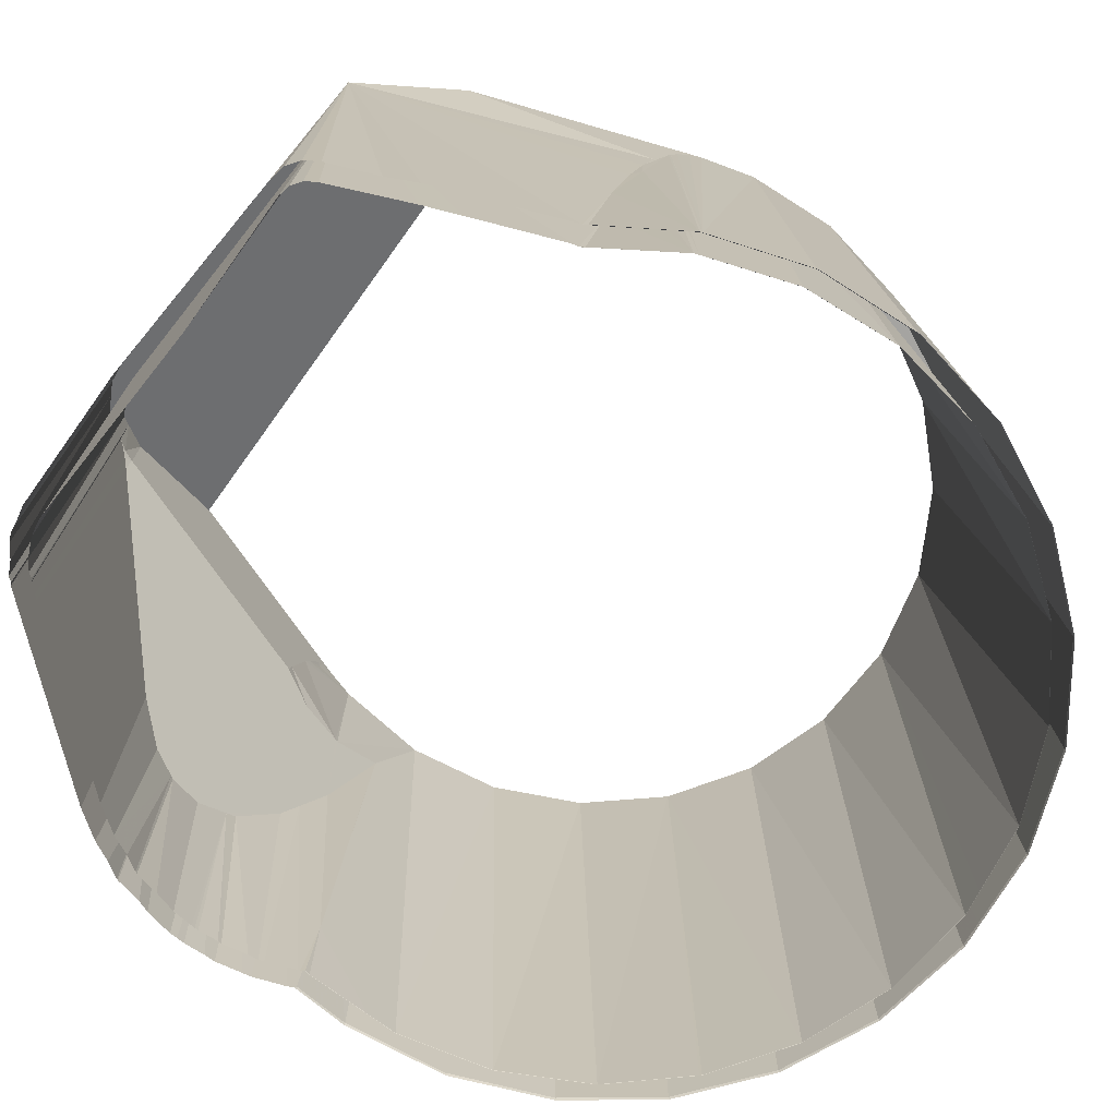
<metadata>
{"format":"obj","ext":"obj","renderer":"f3d","projection":"perspective","resolution":1024,"background":"white","views":[{"elev":-73.3,"azim":-125.8,"up":"+Y"}]}
</metadata>
<code>
o forearm.001_forearm_VIFS01
v -0.0153 -0.02207 -0.02939
v -0.01628 -0.02207 -0.03013
v -0.01457 -0.02207 -0.0299
v -0.01535 -0.02207 -0.03078
v -0.0137 -0.02207 -0.03008
v -0.01424 -0.02207 -0.03101
v -0.003819 -0.02207 -0.03008
v 0.0279 -0.02207 -0.00827
v 0.02774 -0.02207 -0.009982
v 0.02788 -0.02207 -0.008519
v 0.02729 -0.02207 -0.01156
v 0.02746 -0.02207 -0.004505
v 0.02737 -0.02207 -0.003772
v 0.0273 -0.02207 -0.003546
v 0.02783 -0.02207 -0.006289
v 0.0278 -0.02207 -0.006556
v 0.02791 -0.02207 -0.007999
v 0.02727 -0.02207 -0.003397
v 0.02649 -0.02207 -0.001354
v -0.02153 -0.02207 -0.01437
v -0.02047 -0.02207 -0.01711
v -0.0191 -0.02207 -0.02063
v 0.02651 -0.02207 0.006226
v 0.02651 -0.02207 0.006219
v 0.02533 -0.02207 0.01136
v 0.02533 -0.02207 0.01135
v 0.02499 -0.02207 0.01284
v 0.02499 -0.02207 0.01283
v 0.02499 -0.02207 0.01285
v 0.02228 -0.02207 0.01812
v 0.02229 -0.02207 0.01811
v 0.02189 -0.02207 0.01889
v 0.02189 -0.02207 0.01888
v 0.01134 -0.02207 0.02794
v 0.01135 -0.02207 0.02794
v 0.01179 -0.02207 0.02778
v 0.0118 -0.02207 0.02777
v 0.01739 -0.02207 0.02397
v 0.0174 -0.02207 0.02396
v 0.01752 -0.02207 0.02382
v 0.01753 -0.02207 0.02381
v 0.004273 -0.02207 0.03021
v 0.004282 -0.02207 0.03021
v 0.005411 -0.02207 0.0301
v 0.005425 -0.02207 0.03009
v 0.005405 -0.02207 0.0301
v -0.003111 -0.02207 0.0305
v -0.00134 -0.02207 0.03077
v -0.001331 -0.02207 0.03077
v -0.02497 -0.02207 -0.008751
v -0.02165 -0.02207 -0.01409
v -0.02176 -0.02207 -0.01379
v 0.02645 -0.02207 0.004048
v 0.02645 -0.02207 0.004032
v 0.02642 -0.02207 -0.0012
v 0.02634 -0.02207 -0.000558
v 0.02628 -0.02207 -0.000928
v 0.02629 -0.02207 -0.000912
v -0.01813 -0.02207 -0.02307
v -0.02761 -0.02207 0.006465
v -0.02789 -0.02207 0.00483
v -0.02746 -0.02207 -0.000941
v -0.02738 -0.02207 -0.001936
v -0.02746 -0.02207 -0.000923
v -0.02789 -0.02207 0.004824
v -0.02738 -0.02207 -0.00194
v -0.02533 -0.02207 -0.008028
v -0.02532 -0.02207 -0.008045
v -0.02522 -0.02207 -0.008368
v -0.02522 -0.02207 -0.008372
v -0.003123 -0.02207 0.0305
v -0.008039 -0.02207 0.02975
v -0.01031 -0.02207 0.0288
v -0.00805 -0.02207 0.02975
v -0.01032 -0.02207 0.02879
v -0.01429 -0.02207 0.02712
v -0.01678 -0.02207 0.02523
v -0.0143 -0.02207 0.02711
v -0.01679 -0.02207 0.02522
v -0.0197 -0.02207 0.02302
v -0.02206 -0.02207 0.02005
v -0.01971 -0.02207 0.02301
v -0.02207 -0.02207 0.02005
v -0.02392 -0.02207 0.01771
v -0.02576 -0.02207 0.01365
v -0.02393 -0.02207 0.0177
v -0.02576 -0.02207 0.01364
v -0.02671 -0.02207 0.01153
v -0.02672 -0.02207 0.01151
v -0.02761 -0.02207 0.006482
v -0.02672 -0.02207 0.01151
v 0.02914 -0.02207 -0.008794
v 0.02913 -0.02207 -0.009347
v 0.02872 -0.02207 -0.0113
v 0.02843 -0.02207 -0.01213
v -0.02273 -0.02207 -0.01481
v -0.02163 -0.02207 -0.01766
v -0.02023 -0.02207 -0.0212
v 0.02862 -0.02207 -0.003493
v 0.02873 -0.02207 -0.004112
v 0.0291 -0.02207 -0.005952
v 0.02909 -0.02207 -0.006726
v 0.02918 -0.02207 -0.008239
v 0.02785 -0.02207 -0.001296
v 0.02764 -0.02207 -0.0008
v 0.02766 -0.02207 -0.000437
v 0.02766 -0.02207 -0.000557
v 0.02764 -0.02207 -0.000679
v 0.02796 -0.02207 0.003296
v 0.02796 -0.02207 0.003317
v 0.02757 -0.02207 0.006493
v 0.02754 -0.02207 0.006613
v 0.02707 -0.02207 0.01056
v 0.02706 -0.02207 0.01058
v 0.02597 -0.02207 0.01333
v 0.02592 -0.02207 0.01344
v 0.02436 -0.02207 0.01737
v 0.02436 -0.02207 0.01738
v 0.02275 -0.02207 0.01957
v 0.02266 -0.02207 0.01967
v 0.02002 -0.02207 0.02326
v 0.02001 -0.02207 0.02327
v 0.01809 -0.02207 0.02483
v 0.01798 -0.02207 0.0249
v 0.01432 -0.02207 0.02786
v 0.01431 -0.02207 0.02787
v 0.01227 -0.02207 0.02879
v 0.01215 -0.02207 0.02883
v 0.007645 -0.02207 0.03086
v 0.007636 -0.02207 0.03087
v 0.005668 -0.02207 0.0312
v -0.02279 -0.02207 -0.01468
v -0.02284 -0.02207 -0.01454
v -0.02294 -0.02207 -0.01442
v -0.0265 -0.02207 -0.008677
v -0.02645 -0.02207 -0.008832
v -0.02644 -0.02207 -0.008858
v -0.023 -0.02207 -0.01433
v -0.02873 -0.02207 -0.001877
v -0.02871 -0.02207 -0.001947
v -0.0287 -0.02207 -0.001986
v -0.02653 -0.02207 -0.008581
v -0.02775 -0.02207 0.01261
v -0.02786 -0.02207 0.01207
v -0.02787 -0.02207 0.01201
v -0.02916 -0.02207 0.005511
v -0.02918 -0.02207 0.005431
v -0.02916 -0.02207 0.005116
v -0.02915 -0.02207 0.005065
v -0.02874 -0.02207 -0.001786
v -0.02455 -0.02207 0.01919
v -0.02489 -0.02207 0.01848
v -0.02492 -0.02207 0.01841
v -0.02772 -0.02207 0.01268
v -0.01978 -0.02207 0.02474
v -0.02045 -0.02207 0.02396
v -0.0205 -0.02207 0.0239
v -0.02451 -0.02207 0.01924
v -0.01375 -0.02207 0.02891
v -0.0148 -0.02207 0.02818
v -0.01488 -0.02207 0.02813
v -0.01973 -0.02207 0.02478
v -0.006873 -0.02207 0.0314
v -0.008297 -0.02207 0.03089
v -0.008389 -0.02207 0.03085
v -0.01372 -0.02207 0.02892
v -0.00144 -0.02207 0.03189
v -0.006841 -0.02207 0.03141
v 0.000416 -0.02207 0.03207
v -0.001332 -0.02207 0.03191
v 0.005541 -0.02207 0.03121
v 0.00043 -0.02207 0.03207
v -0.01922 -0.02207 -0.02375
v -0.01823 -0.02207 -0.02579
v 0.02798 -0.02207 -0.01409
v 0.02802 -0.02207 -0.014
v 0.02687 -0.02207 -0.01343
v 0.02694 -0.02207 -0.01327
v 0.02045 -0.02207 -0.02419
v 0.02661 -0.02207 -0.01662
v 0.02526 -0.02207 -0.01856
v 0.02729 -0.02207 -0.01523
v 0.02429 -0.02207 -0.01773
v 0.02559 -0.02207 -0.01586
v 0.02623 -0.02207 -0.01449
v 0.01621 -0.02207 -0.02915
v 0.01655 -0.02207 -0.02876
v 0.01562 -0.02207 -0.02984
v 0.01562 -0.02207 -0.02985
v 0.01539 -0.02207 -0.02815
v 0.01515 -0.02207 -0.02844
v 0.01465 -0.02207 -0.02902
v 0.01449 -0.02207 -0.02907
v 0.02159 -0.02207 -0.02089
v 0.01512 -0.02207 -0.03035
v 0.01418 -0.02207 -0.03082
v 0.01535 -0.02207 -0.03002
v 0.01554 -0.02207 -0.02994
v 0.01417 -0.02207 -0.02949
v 0.01442 -0.02207 -0.02914
v 0.01327 -0.02207 -0.03146
v 0.01269 -0.02207 -0.03175
v 0.01188 -0.02207 -0.03184
v 0.01344 -0.02207 -0.03
v 0.01277 -0.02207 -0.03031
v 0.01222 -0.02207 -0.03057
v 0.01079 -0.02207 -0.03207
v 0.01135 -0.02207 -0.03075
v 0.01079 -0.02207 -0.0308
v 0.000934 -0.02207 -0.03207
v -0.01687 -0.02207 -0.02917
v -0.01577 -0.02207 -0.02863
v 0.0159 0.01239 -0.02756
v 0.01549 0.013 -0.02803
v 0.01504 0.01342 -0.02857
v 0.01393 0.01631 -0.02972
v 0.01275 0.01594 -0.03026
v 0.01177 0.01564 -0.0307
v 0.01079 0.01558 -0.0308
v 0.01465 0.01353 -0.02902
v 0.01437 0.01671 -0.0291
v 0.01518 0.01353 -0.02827
v 0.01557 0.01782 -0.02744
v 0.01557 0.01353 -0.02744
v -0.01494 0.01643 -0.02953
v 0.0267 0.007707 -0.001806
v 0.02521 0.01515 0.000866
v 0.02794 -0.002591 -0.007763
v 0.02762 0.001713 -0.004721
v 0.02725 0.004099 -0.003561
v 0.02765 -0.005031 -0.01081
v 0.02787 -0.003196 -0.008518
v 0.02429 -0.002388 -0.01773
v 0.02603 -0.004941 -0.01522
v 0.02686 -0.005505 -0.01342
v 0.02696 -0.00557 -0.01322
v -0.02163 -0.02261 -0.01416
v 0.0265 -0.02203 0.006225
v 0.02532 -0.02203 0.01136
v 0.02498 -0.02203 0.01284
v 0.02227 -0.02203 0.01811
v 0.02188 -0.02203 0.01887
v 0.01134 -0.02203 0.02793
v 0.01179 -0.02203 0.02777
v 0.01739 -0.02203 0.02395
v 0.01752 -0.02203 0.02381
v 0.004282 -0.02203 0.0302
v 0.005409 -0.02203 0.03009
v -0.003116 -0.02203 0.03049
v -0.00134 -0.02203 0.03076
v -0.01031 -0.02203 0.02878
v -0.008047 -0.02203 0.02974
v -0.01679 -0.02203 0.02521
v -0.0143 -0.02203 0.0271
v -0.02206 -0.02203 0.02004
v -0.0197 -0.02203 0.023
v -0.02575 -0.02203 0.01363
v -0.02392 -0.02203 0.01769
v -0.0276 -0.02203 0.006469
v -0.02671 -0.02203 0.01151
v -0.02745 -0.02203 -0.000936
v -0.02788 -0.02203 0.004829
v -0.02737 -0.02203 -0.001934
v -0.02532 -0.02203 -0.00804
v -0.02283 0.00307 -0.01082
v -0.02521 -0.02203 -0.008364
v -0.02228 -0.008682 -0.01234
v -0.02177 -0.02203 -0.01376
v -0.0244 0.02162 -0.006455
v -0.02452 0.02209 -0.006103
v -0.02468 0.02246 -0.005654
v -0.02409 0.01988 -0.007289
v -0.02404 0.01942 -0.00744
v 0.02308 0.02148 -0.00654
v 0.02278 0.01959 -0.007396
v 0.02266 0.01861 -0.00773
v 0.02227 0.01453 -0.008801
v 0.0235 0.01246 -0.006358
v 0.02219 0.01353 -0.009019
v 0.02319 0.0211 -0.006311
v 0.02323 0.02207 -0.006118
v 0.02338 0.02244 -0.005699
v 0.02644 -0.02203 0.004047
v 0.02609 -0.01524 -0.000561
v 0.02633 -0.02203 -0.000557
v 0.02628 -0.02203 -0.000912
v 0.02457 0.01282 -0.00304
v 0.02463 0.01285 -0.002848
v 0.0252 0.01519 0.000879
v -0.02386 0.0179 -0.007946
v -0.02364 0.0156 -0.008551
v -0.02321 0.009671 -0.009763
v 0.01607 0.0136 -0.02932
v 0.01663 0.01312 -0.02866
v 0.01718 0.0123 -0.02802
v 0.01563 0.01372 -0.02983
v 0.01489 0.01726 -0.03057
v 0.01324 0.01671 -0.0314
v 0.01221 0.01637 -0.03191
v 0.01079 0.01626 -0.03207
v 0.01628 0.01372 -0.02891
v 0.0153 0.01766 -0.02998
v 0.01562 0.01372 -0.02985
v 0.01676 0.01372 -0.02787
v 0.01676 0.01906 -0.02787
v -0.01594 0.01752 -0.03018
v 0.02708 -0.004627 -0.01595
v 0.02526 -0.00193 -0.01856
v 0.02744 0.01128 -0.000402
v 0.0286 0.004523 -0.003369
v 0.02862 0.004316 -0.003495
v 0.02916 -0.000613 -0.006502
v 0.02912 -0.003011 -0.008794
v 0.02911 -0.003943 -0.009685
v 0.02848 -0.005329 -0.01271
v 0.02797 -0.005329 -0.01412
v 0.02802 -0.005329 -0.014
v -0.02278 -0.02232 -0.01471
v 0.02759 -0.02184 -0.0007
v 0.0276 -0.02184 -0.000549
v 0.0279 -0.02184 0.003252
v 0.02751 -0.02184 0.006486
v 0.02702 -0.02184 0.01051
v 0.02591 -0.02184 0.01331
v 0.02433 -0.02184 0.01731
v 0.02269 -0.02184 0.01954
v 0.02 -0.02184 0.0232
v 0.01804 -0.02184 0.02478
v 0.01432 -0.02184 0.02779
v 0.01225 -0.02184 0.02873
v 0.007658 -0.02184 0.0308
v 0.005654 -0.02184 0.03113
v 0.00045 -0.02184 0.03201
v -0.00133 -0.02184 0.03185
v -0.00683 -0.02184 0.03135
v -0.00828 -0.02184 0.03083
v -0.0137 -0.02184 0.02886
v -0.01477 -0.02184 0.02813
v -0.01972 -0.02184 0.02471
v -0.02041 -0.02184 0.02391
v -0.02449 -0.02184 0.01917
v -0.02484 -0.02184 0.01844
v -0.02769 -0.02184 0.0126
v -0.0278 -0.02184 0.01205
v -0.02911 -0.02184 0.005433
v -0.02909 -0.02184 0.005112
v -0.02867 -0.02184 -0.001864
v 0.02713 -0.005329 0.000193
v 0.02649 0.01599 0.001251
v 0.02599 0.01332 -0.002577
v 0.02463 0.02254 -0.005985
v 0.02449 0.02229 -0.006369
v 0.02383 0.01863 -0.008221
v 0.02398 0.01983 -0.007798
v 0.02439 0.02122 -0.006726
v 0.02429 0.02162 -0.00693
v 0.02344 0.01462 -0.009302
v 0.02567 0.01311 -0.003652
v 0.02337 0.01372 -0.009504
v 0.02489 0.01261 -0.006277
v -0.02865 -0.02184 -0.001936
v -0.026 0.02261 -0.005742
v -0.02589 0.02251 -0.006059
v -0.02518 0.01921 -0.008024
v -0.02645 -0.02184 -0.008651
v -0.02537 0.02054 -0.0075
v -0.02572 0.02158 -0.006575
v -0.02559 0.0217 -0.006872
v -0.02575 0.02223 -0.006443
v -0.02496 0.01722 -0.008644
v -0.02469 0.01424 -0.009388
v -0.02512 0.01865 -0.008198
v -0.02437 0.009773 -0.01029
v -0.02397 0.003093 -0.01138
v -0.02441 0.005877 -0.01048
v -0.02349 -0.006898 -0.01273
v -0.02639 -0.02184 -0.008809
v -0.0229 -0.02184 -0.01438
v -0.006493 0.02261 0.02983
v -0.01299 0.02261 0.02748
v -0.009833 0.02261 0.02751
v -0.01868 0.02261 0.02356
v -0.01598 0.02261 0.02413
v -0.02319 0.02261 0.01832
v -0.02099 0.02261 0.01921
v -0.02622 0.02261 0.01211
v -0.02448 0.02261 0.01313
v -0.02757 0.02261 0.005326
v -0.0262 0.02261 0.006324
v -0.02715 0.02261 -0.001572
v -0.02602 0.02261 -0.000691
v -0.02604 0.02261 -0.005641
v -0.02484 0.0226 -0.005211
v -0.01996 0.02261 -0.02254
v -0.01943 0.02261 -0.02026
v 0.01868 0.02261 -0.02254
v 0.01815 0.02261 -0.02026
v 0.02475 0.02261 -0.005641
v 0.02356 0.0226 -0.005209
v 0.0254 0.02261 -0.003582
v 0.02425 0.02261 -0.002958
v 0.02635 0.02261 0.003265
v 0.02507 0.02261 0.004011
v 0.02552 0.02261 0.01013
v 0.02397 0.02261 0.01094
v 0.02297 0.02261 0.01655
v 0.02104 0.02261 0.01732
v 0.01888 0.02261 0.02212
v 0.0165 0.02261 0.02267
v 0.01351 0.02261 0.02647
v 0.01068 0.02261 0.02658
v 0.00039 0.02261 0.03046
v 0.007206 0.02261 0.02931
v -0.002998 0.02261 0.0291
v 0.004012 0.02261 0.02878
f 183 233 194
f 5 225 3
f 225 1 3
f 1 225 212
f 7 225 5
f 193 221 200
f 199 216 204
f 206 218 208
f 51 237 20
f 52 237 51
f 212 225 59
f 59 225 22
f 22 225 21
f 21 225 20
f 18 230 14
f 19 230 18
f 17 232 8
f 16 232 17
f 12 228 15
f 8 232 10
f 177 235 185
f 11 236 178
f 29 240 27
f 27 240 28
f 25 239 26
f 23 238 24
f 53 283 54
f 46 248 44
f 44 248 45
f 34 243 35
f 36 244 37
f 38 245 39
f 40 246 41
f 32 242 33
f 30 241 31
f 91 260 89
f 89 260 88
f 87 257 85
f 86 258 84
f 83 255 81
f 82 256 80
f 79 253 77
f 78 254 76
f 75 251 73
f 74 252 72
f 71 249 47
f 48 250 49
f 42 247 43
f 50 266 70
f 70 266 69
f 68 264 67
f 66 263 63
f 62 261 64
f 65 262 61
f 60 259 90
f 58 286 57
f 50 237 52
f 187 295 179
f 211 306 2
f 2 306 4
f 4 306 6
f 210 300 207
f 201 298 196
f 207 300 203
f 198 303 189
f 97 306 98
f 96 306 97
f 96 318 132
f 132 318 133
f 98 306 173
f 173 306 174
f 174 306 211
f 176 317 95
f 182 316 175
f 99 311 104
f 101 312 100
f 103 313 102
f 92 313 103
f 108 320 107
f 107 320 106
f 109 321 110
f 111 322 112
f 113 323 114
f 115 324 116
f 117 325 118
f 119 326 120
f 121 327 122
f 123 328 124
f 125 329 126
f 127 330 128
f 129 331 130
f 131 332 171
f 172 333 169
f 170 334 167
f 168 335 163
f 164 336 165
f 166 337 159
f 160 338 161
f 162 339 155
f 156 340 157
f 158 341 151
f 152 342 153
f 154 343 143
f 144 344 145
f 146 345 147
f 148 346 149
f 150 347 139
f 140 361 141
f 142 365 135
f 136 377 137
f 138 378 134
f 134 378 133
f 217 219 218
f 217 395 219
f 221 395 217
f 221 397 395
f 223 397 221
f 395 225 219
f 217 216 221
f 224 214 213
f 224 215 214
f 222 215 224
f 222 220 215
f 231 235 236
f 278 235 231
f 278 233 235
f 279 233 278
f 279 213 233
f 224 213 279
f 229 232 228
f 229 278 232
f 230 278 229
f 230 287 278
f 226 287 230
f 226 288 287
f 289 288 226
f 233 234 235
f 278 231 232
f 226 227 289
f 215 220 214
f 222 221 220
f 222 223 221
f 224 223 222
f 397 276 275
f 397 277 276
f 223 277 397
f 223 279 277
f 224 279 223
f 397 281 282
f 397 274 281
f 275 274 397
f 282 399 397
f 265 225 292
f 267 225 265
f 225 291 292
f 225 290 291
f 395 290 225
f 395 273 290
f 272 273 395
f 395 269 272
f 395 270 269
f 271 270 395
f 395 393 271
f 284 226 230
f 284 227 226
f 289 227 284
f 283 289 284
f 283 403 289
f 238 403 283
f 238 405 403
f 239 405 238
f 240 405 239
f 240 407 405
f 241 407 240
f 242 407 241
f 242 409 407
f 246 409 242
f 411 243 248
f 411 244 243
f 409 244 411
f 409 245 244
f 246 245 409
f 415 247 250
f 415 248 247
f 248 415 411
f 414 249 252
f 414 250 249
f 415 250 414
f 381 251 254
f 381 252 251
f 414 252 381
f 383 253 256
f 383 254 253
f 381 254 383
f 385 255 258
f 385 256 255
f 383 256 385
f 387 257 260
f 387 258 257
f 385 258 387
f 389 259 262
f 389 260 259
f 387 260 389
f 391 261 263
f 391 262 261
f 389 262 391
f 263 273 391
f 264 273 263
f 264 290 273
f 266 290 264
f 266 292 290
f 265 292 266
f 266 267 265
f 268 267 266
f 269 391 272
f 270 391 269
f 270 393 391
f 271 393 270
f 273 272 391
f 274 280 281
f 275 280 274
f 275 401 280
f 276 401 275
f 276 287 401
f 277 287 276
f 277 278 287
f 279 278 277
f 399 280 401
f 399 281 280
f 282 281 399
f 284 285 283
f 286 285 284
f 288 401 287
f 288 403 401
f 289 403 288
f 292 291 290
f 299 394 298
f 300 394 299
f 300 306 394
f 394 297 298
f 394 302 297
f 305 302 394
f 394 396 305
f 301 293 296
f 301 294 293
f 304 294 301
f 296 303 301
f 304 295 294
f 316 314 315
f 316 360 314
f 308 360 316
f 308 359 360
f 295 359 308
f 360 313 314
f 360 312 313
f 311 312 360
f 358 311 360
f 358 310 311
f 350 310 358
f 350 309 310
f 349 309 350
f 295 304 359
f 316 307 308
f 294 296 293
f 301 305 304
f 301 302 305
f 303 302 301
f 304 357 359
f 304 353 357
f 354 353 304
f 304 356 354
f 304 352 356
f 351 352 304
f 305 351 304
f 305 398 351
f 396 398 305
f 306 373 371
f 306 374 373
f 376 374 306
f 394 370 372
f 394 371 370
f 306 371 394
f 394 366 368
f 394 364 366
f 372 364 394
f 394 362 392
f 394 363 362
f 369 363 394
f 368 369 394
f 348 309 349
f 348 310 309
f 319 310 348
f 319 311 310
f 317 316 315
f 348 320 319
f 348 321 320
f 402 321 348
f 402 322 321
f 404 322 402
f 404 323 322
f 324 323 404
f 406 324 404
f 406 325 324
f 326 325 406
f 408 326 406
f 408 327 326
f 328 327 408
f 410 328 408
f 410 329 328
f 330 329 410
f 413 330 410
f 413 331 330
f 332 331 413
f 412 332 413
f 412 333 332
f 334 333 412
f 379 334 412
f 379 335 334
f 336 335 379
f 380 336 379
f 380 337 336
f 338 337 380
f 382 338 380
f 382 339 338
f 340 339 382
f 384 340 382
f 384 341 340
f 342 341 384
f 386 342 384
f 386 343 342
f 344 343 386
f 388 344 386
f 388 345 344
f 346 345 388
f 390 346 388
f 390 347 346
f 361 347 390
f 349 402 348
f 350 402 349
f 350 400 402
f 358 400 350
f 358 398 400
f 355 398 358
f 355 352 398
f 356 352 355
f 352 351 398
f 353 358 357
f 354 358 353
f 354 355 358
f 356 355 354
f 358 359 357
f 360 359 358
f 390 365 361
f 392 365 390
f 392 367 365
f 362 367 392
f 362 369 367
f 363 369 362
f 375 373 374
f 375 372 373
f 377 372 375
f 377 364 372
f 365 364 377
f 365 366 364
f 367 366 365
f 367 368 366
f 369 368 367
f 371 372 370
f 373 372 371
f 376 375 374
f 376 377 375
f 378 377 376
f 414 379 412
f 414 380 379
f 381 380 414
f 381 382 380
f 383 382 381
f 383 384 382
f 385 384 383
f 385 386 384
f 387 386 385
f 387 388 386
f 389 388 387
f 389 390 388
f 391 390 389
f 391 392 390
f 393 392 391
f 393 394 392
f 395 394 393
f 395 396 394
f 397 396 395
f 397 398 396
f 399 398 397
f 399 400 398
f 401 400 399
f 401 402 400
f 403 402 401
f 403 404 402
f 405 404 403
f 405 406 404
f 407 406 405
f 407 408 406
f 409 408 407
f 409 410 408
f 411 410 409
f 411 413 410
f 415 413 411
f 413 414 412
f 415 414 413
f 320 108 319
f 108 105 319
f 378 138 377
f 138 137 377
f 377 136 135
f 377 135 365
f 365 142 361
f 142 141 361
f 361 140 347
f 140 139 347
f 347 150 346
f 150 149 346
f 346 148 345
f 148 147 345
f 345 146 344
f 146 145 344
f 344 144 343
f 144 143 343
f 343 154 153
f 343 153 342
f 342 152 151
f 342 151 341
f 341 158 157
f 341 157 340
f 340 156 155
f 340 155 339
f 339 162 161
f 339 161 338
f 338 160 159
f 338 159 337
f 337 166 165
f 337 165 336
f 336 164 163
f 336 163 335
f 335 168 167
f 335 167 334
f 334 170 169
f 334 169 333
f 333 172 171
f 333 171 332
f 332 131 130
f 332 130 331
f 331 129 128
f 331 128 330
f 330 127 126
f 330 126 329
f 329 125 124
f 329 124 328
f 328 123 122
f 328 122 327
f 327 121 120
f 327 120 326
f 326 119 118
f 326 118 325
f 325 117 116
f 325 116 324
f 324 115 114
f 324 114 323
f 323 113 112
f 323 112 322
f 322 111 110
f 322 110 321
f 321 109 106
f 321 106 320
f 313 92 314
f 92 93 314
f 312 101 313
f 101 102 313
f 311 99 312
f 99 100 312
f 319 105 104
f 319 104 311
f 307 180 181
f 307 181 308
f 316 182 180
f 316 180 307
f 317 176 175
f 317 175 316
f 315 94 95
f 315 95 317
f 314 93 315
f 93 94 315
f 376 132 378
f 132 133 378
f 306 96 376
f 96 132 376
f 303 198 197
f 303 197 302
f 299 202 300
f 202 203 300
f 298 201 299
f 201 202 299
f 297 195 298
f 195 196 298
f 302 197 297
f 197 195 297
f 300 210 306
f 210 6 306
f 296 188 189
f 296 189 303
f 308 181 179
f 308 179 295
f 295 187 186
f 295 186 294
f 294 186 188
f 294 188 296
f 266 50 268
f 50 52 268
f 286 58 285
f 58 56 285
f 260 91 90
f 260 90 259
f 259 60 262
f 60 61 262
f 262 65 64
f 262 64 261
f 261 62 263
f 62 63 263
f 263 66 67
f 263 67 264
f 264 68 266
f 68 69 266
f 248 46 247
f 46 43 247
f 247 42 250
f 42 49 250
f 250 48 47
f 250 47 249
f 249 71 72
f 249 72 252
f 252 74 73
f 252 73 251
f 251 75 76
f 251 76 254
f 254 78 77
f 254 77 253
f 253 79 80
f 253 80 256
f 256 82 81
f 256 81 255
f 255 83 84
f 255 84 258
f 258 86 85
f 258 85 257
f 257 87 88
f 257 88 260
f 240 29 241
f 29 31 241
f 241 30 242
f 30 33 242
f 242 32 246
f 32 41 246
f 246 40 245
f 40 39 245
f 245 38 37
f 245 37 244
f 244 36 35
f 244 35 243
f 243 34 45
f 243 45 248
f 285 56 54
f 285 54 283
f 283 53 24
f 283 24 238
f 238 23 26
f 238 26 239
f 239 25 28
f 239 28 240
f 235 177 236
f 177 178 236
f 234 184 235
f 184 185 235
f 233 183 234
f 183 184 234
f 231 9 10
f 231 10 232
f 236 11 9
f 236 9 231
f 229 13 14
f 229 14 230
f 228 12 13
f 228 13 229
f 232 16 15
f 232 15 228
f 284 55 286
f 55 57 286
f 230 19 284
f 19 55 284
f 268 52 51
f 268 51 267
f 267 51 20
f 267 20 225
f 219 209 208
f 219 208 218
f 218 206 205
f 218 205 217
f 217 205 204
f 217 204 216
f 216 199 200
f 216 200 221
f 221 193 220
f 193 192 220
f 225 7 219
f 7 209 219
f 220 192 214
f 192 191 214
f 214 191 213
f 191 190 213
f 213 190 233
f 190 194 233

</code>
